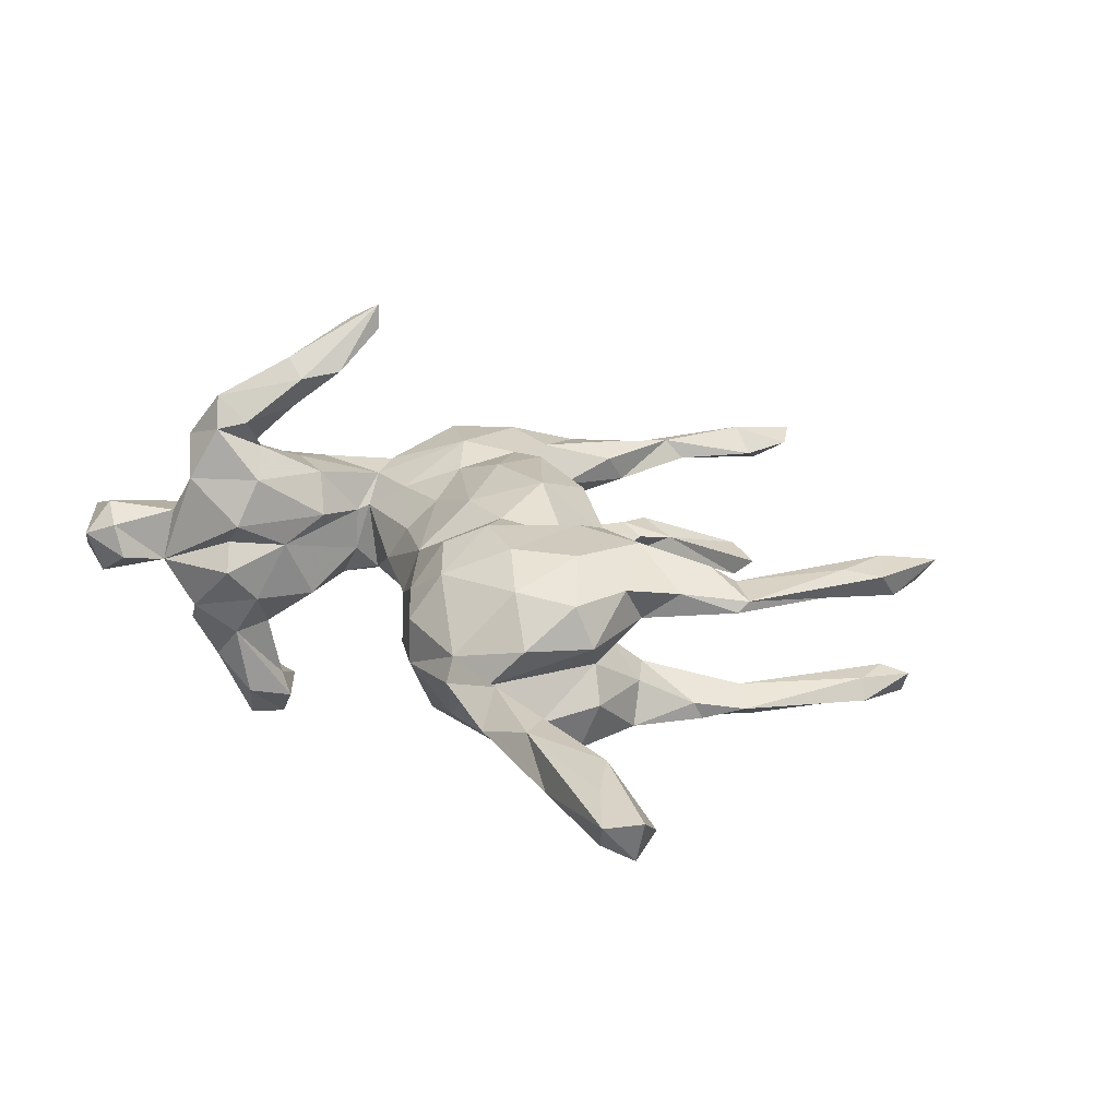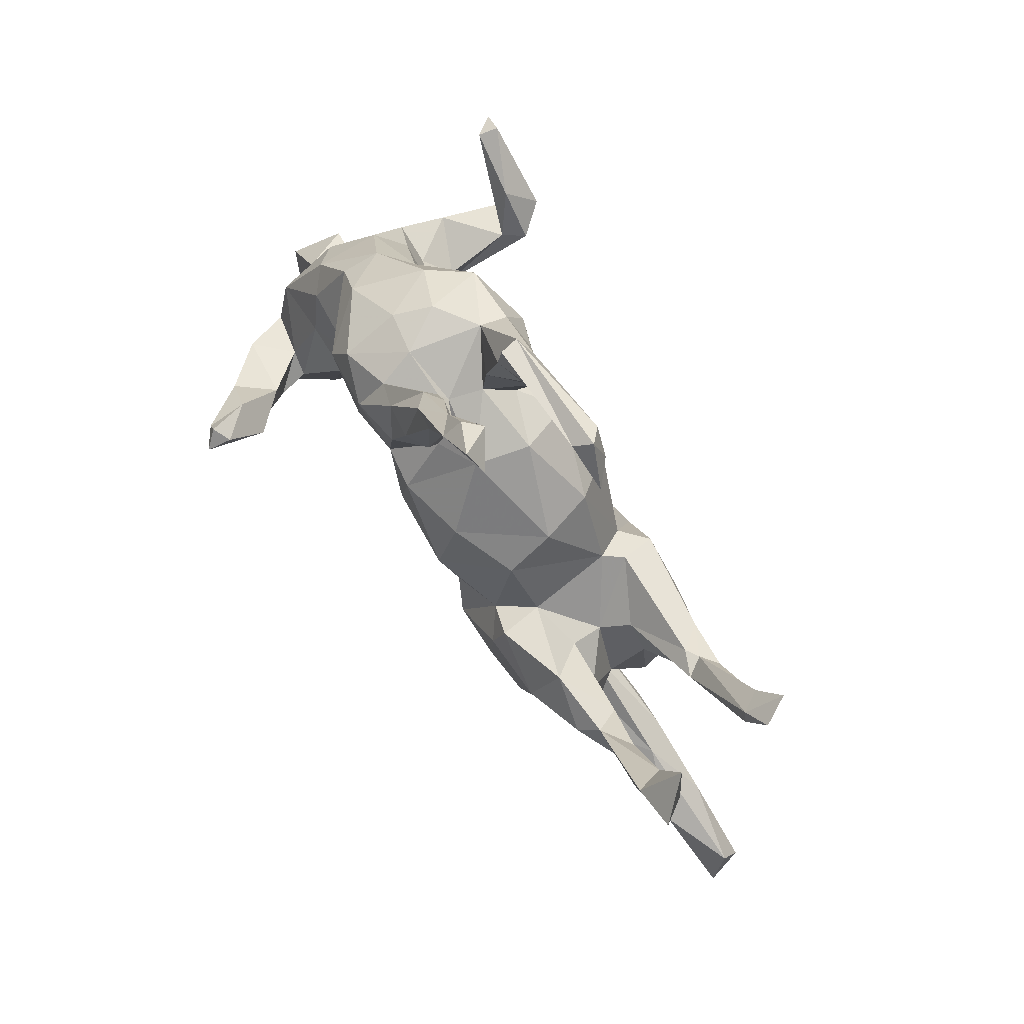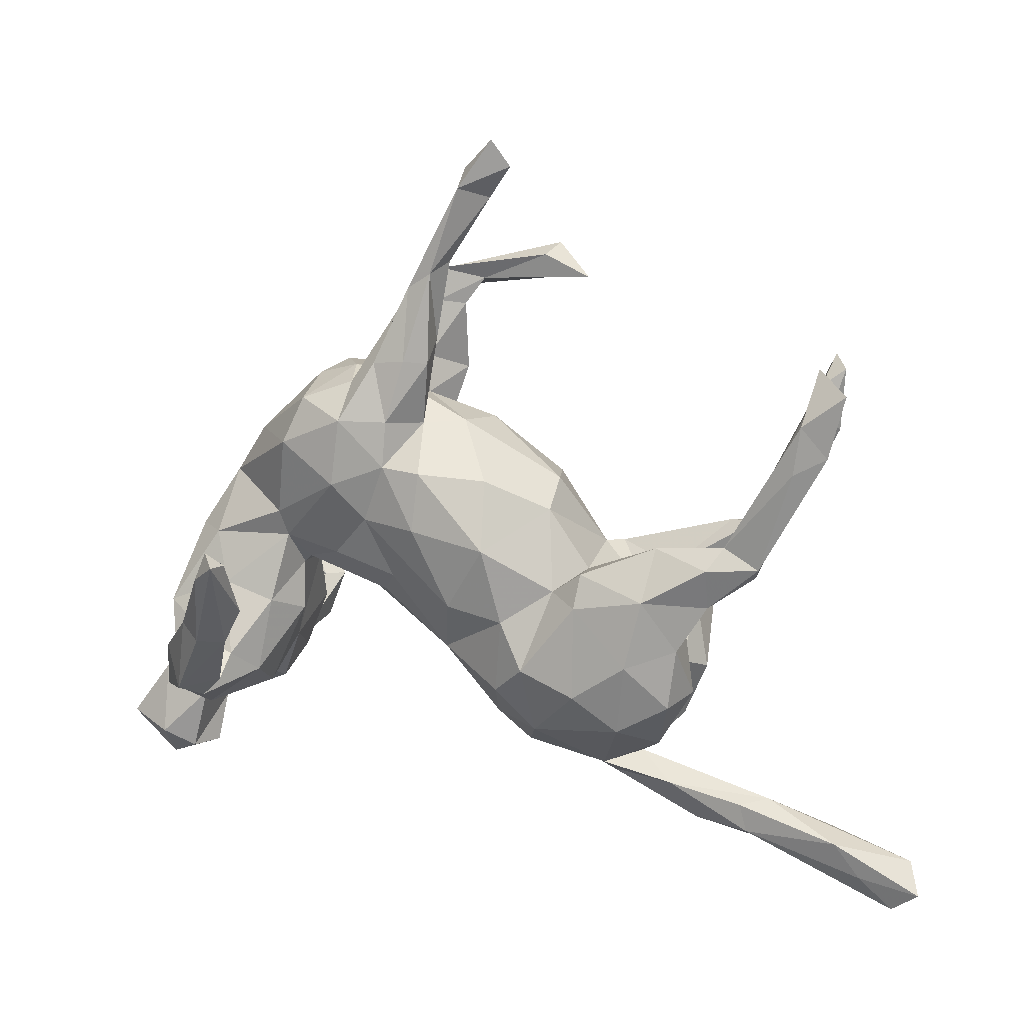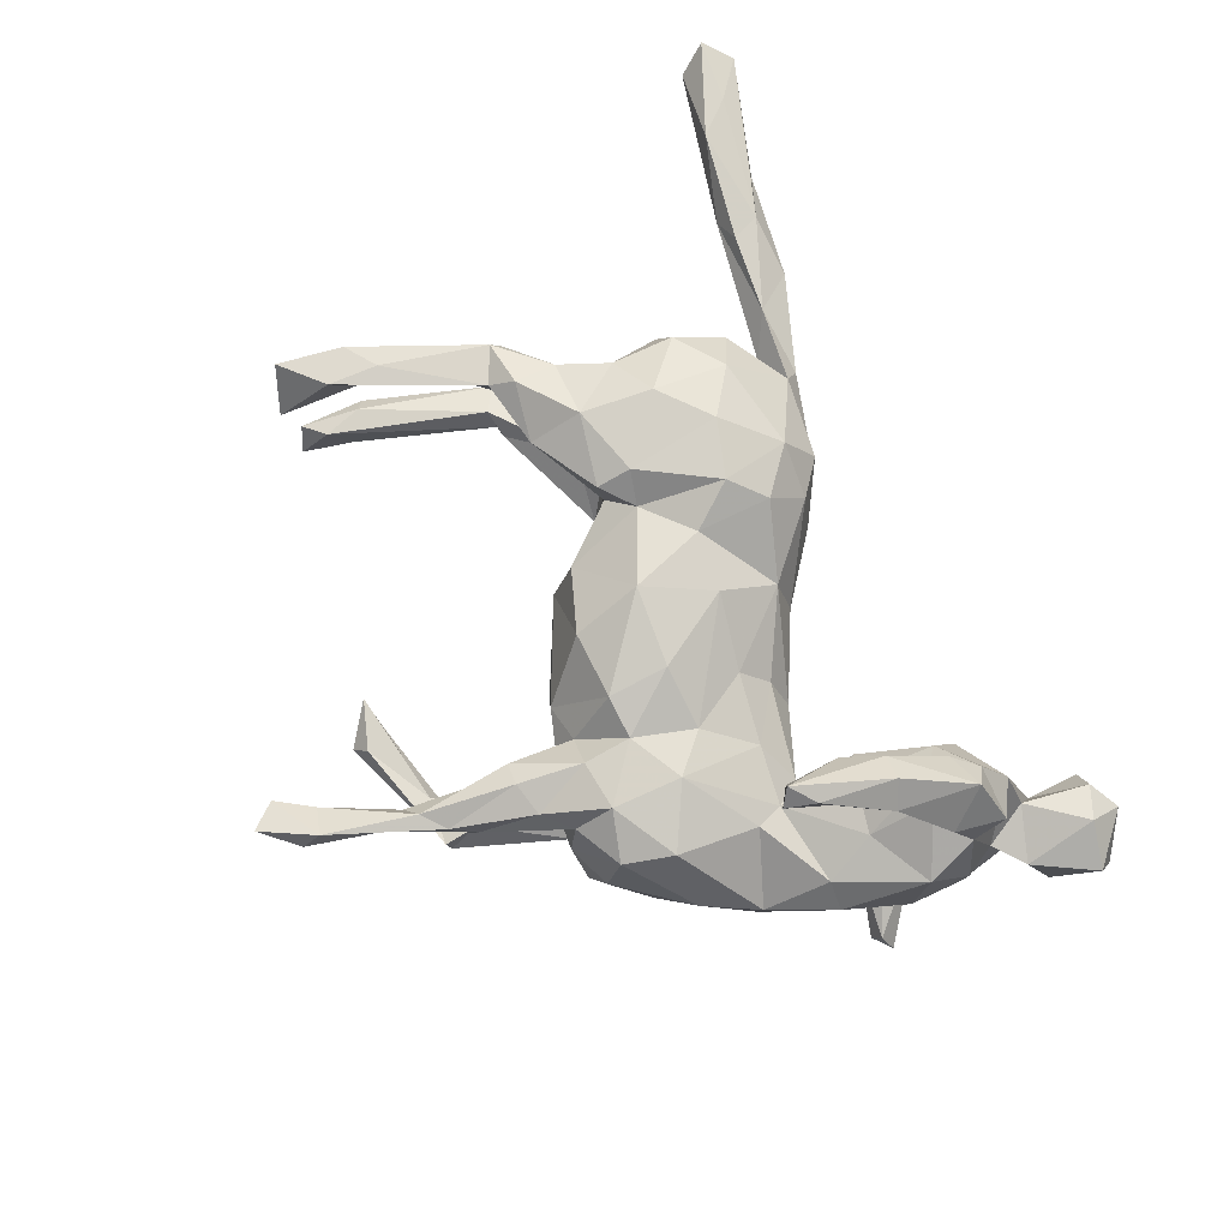
<metadata>
{"format":"obj","ext":"obj","renderer":"f3d","projection":"perspective","resolution":1024,"background":"white","views":[{"elev":22.7,"azim":43.1,"up":"+Z"},{"elev":79.9,"azim":56.9,"up":"+Y"},{"elev":12.9,"azim":19.2,"up":"+Y"},{"elev":79.8,"azim":-121.4,"up":"+Z"}]}
</metadata>
<code>
v 0.7365 -0.4557 0.02859
v 0.6949 -0.4855 0.01843
v 0.6467 -0.4368 0.03216
v 0.7212 -0.4538 -0.02846
v 0.6685 -0.461 -0.02434
v 0.7184 -0.4133 -0.003169
v 0.6099 -0.3841 0.04222
v 0.5915 -0.3805 -0.02894
v 0.4719 -0.3834 0.0324
v 0.5398 -0.4204 -0.01553
v 0.5004 -0.3366 0.005903
v 0.4646 -0.3451 -0.03038
v 0.461 -0.3418 0.034
v 0.4052 -0.3561 -0.03122
v 0.3865 -0.3798 0.003837
v 0.3514 -0.3185 0.03448
v 0.2995 -0.2796 0.005958
v 0.3869 -0.1492 -0.04246
v 0.35 -0.2316 -0.05254
v 0.3609 -0.1305 0.007272
v 0.4935 0.04091 0.08611
v 0.3388 -0.2486 0.05749
v 0.5934 0.2448 0.0612
v 0.5928 0.2157 0.09725
v 0.2469 -0.295 0.03801
v 0.5427 0.1451 0.07307
v 0.2743 -0.2926 -0.01485
v 0.3892 -0.1648 0.04944
v 0.3775 -0.08706 0.1086
v 0.3651 -0.1665 -0.1089
v 0.3658 -0.1762 0.1096
v 0.4864 0.02574 0.07111
v 0.3271 -0.2353 -0.0819
v 0.5441 0.1898 0.103
v 0.4851 0.05066 -0.08605
v 0.2908 -0.2168 0.1219
v 0.4908 0.1145 0.0646
v 0.555 0.2347 -0.07841
v 0.3682 -0.04538 -0.04591
v 0.4296 0.003304 -0.0783
v 0.2705 -0.1629 -0.1477
v 0.4201 -0.0199 0.09494
v 0.374 -0.04873 0.054
v 0.2708 -0.23 -0.1128
v 0.4377 0.01277 -0.103
v 0.4587 0.08682 -0.1155
v 0.2182 -0.2736 -0.06574
v 0.3791 -0.06844 -0.1058
v 0.5452 0.225 0.06316
v 0.2543 -0.3153 0.006904
v 0.6186 0.309 0.1037
v 0.5549 0.2615 0.1062
v 0.5301 0.2117 -0.1171
v 0.5678 0.3376 0.04893
v 0.4511 0.07827 -0.06731
v 0.5703 0.222 -0.1057
v 0.4224 0.04141 0.1181
v 0.5263 0.2659 -0.1126
v 0.5789 0.3165 -0.09181
v 0.3287 0.004523 -0.04399
v 0.4429 0.07287 0.09195
v 0.1306 -0.2656 0.04914
v 0.3039 -0.006 0.04448
v 0.432 0.07521 -0.09698
v 0.3083 -0.1097 0.1477
v 0.3849 0.03962 -0.124
v 0.4279 0.0537 0.05455
v 0.3326 -0.007978 0.1439
v 0.313 -0.03156 -0.1431
v 0.5561 0.3332 -0.132
v 0.1203 -0.2158 -0.1091
v 0.2295 -0.1617 0.1517
v 0.5455 0.2915 -0.07873
v 0.1584 -0.2285 0.1137
v 0.4118 0.07575 -0.08419
v 0.1341 -0.2705 -0.01618
v 0.3416 0.0658 0.09917
v 0.3024 -0.0336 -0.005191
v 0.2313 -0.006145 -0.1468
v 0.2295 -0.02488 0.1478
v 0.2345 0.02413 0.1295
v 0.08444 -0.2194 0.06677
v 0.1005 -0.1678 0.1281
v 0.1491 -0.1264 0.1549
v 0.1766 -0.1195 -0.1494
v 0.2376 0.02794 -0.09271
v 0.1293 -0.07208 -0.1315
v 0.06102 -0.2164 -0.0241
v 0.1915 -0.008614 -0.111
v 0.2273 0.01791 0.06403
v 0.1108 -0.05982 0.1358
v 0.2164 0.0318 -0.06403
v 0.1609 0.1409 0.001344
v -0.0276 -0.1299 -0.0001023
v 0.1866 -0.009701 0.1152
v 0.02222 -0.05263 -0.1224
v 0.09082 0.09911 -0.1444
v 0.02646 -0.04154 0.1361
v 0.1686 0.1063 0.07389
v 0.05439 0.02462 -0.1534
v 0.08701 0.05203 0.1544
v 0.001229 -0.122 0.07331
v 0.0787 0.1515 0.1156
v 0.1386 0.1354 -0.07928
v -0.1197 0.07014 -0.1146
v -0.01896 0.1602 0.1391
v 0.05109 -0.1235 -0.1039
v 0.1163 0.4738 -0.06027
v 0.1326 0.4907 -0.08479
v 0.1843 0.4411 -0.06411
v -0.1066 -0.04461 0.05515
v 0.04107 0.2215 -0.04124
v -0.07902 0.153 -0.1304
v -0.1153 0.07869 0.1176
v -0.1406 -0.05593 0.0009424
v 0.01036 0.1748 -0.1228
v -0.0773 -0.009853 0.09892
v -0.02609 0.07351 0.1484
v -0.1034 -0.03051 -0.06676
v -0.04308 0.2129 -0.07286
v -0.07978 0.1648 0.1305
v -0.175 0.01679 0.08924
v 0.02201 0.2288 0.04111
v -0.03532 0.226 0.07023
v 0.1114 0.4688 -0.1056
v 0.01498 0.433 -0.06669
v -0.3072 -0.2131 0.05182
v -0.3388 -0.2063 0.01683
v -0.2485 -0.08853 0.05211
v -0.06228 0.2569 -0.02647
v -0.2779 -0.1447 0.01036
v -0.268 -0.1014 -0.08105
v -0.3013 -0.1868 -0.0753
v -0.2981 -0.1757 0.1205
v -0.3195 -0.2284 -0.02406
v 0.1483 0.439 -0.09602
v -0.2368 -0.003348 0.04837
v -0.01984 0.3202 0.09266
v -0.3264 -0.1423 0.161
v -0.3845 -0.2379 0.1193
v -0.0205 0.2892 -0.08915
v -0.3435 -0.1982 -0.1408
v -0.3358 -0.1833 -0.2464
v -0.4286 -0.3417 0.005471
v -0.3243 -0.1706 0.2064
v -0.4215 -0.2708 -0.01599
v -0.1606 0.09702 -0.1204
v -0.3176 -0.1155 -0.2717
v -0.08255 0.2312 -0.1252
v -0.2836 -0.0914 0.2663
v -0.0762 0.2331 0.1251
v -0.2546 -0.03891 0.2722
v -0.02067 0.3524 0.05009
v -0.1324 0.2022 -0.1435
v -0.2385 0.01145 -0.06165
v -0.3776 -0.1805 0.2409
v -0.337 -0.1382 -0.1379
v -0.01508 0.3926 -0.06253
v -0.2508 -0.01597 0.03969
v -0.3575 -0.2017 0.1961
v -0.4494 -0.3397 0.05319
v -0.3883 -0.2023 -0.1903
v -0.4825 -0.3431 -0.02918
v -0.3856 -0.244 -0.09238
v -0.2531 -0.01917 -0.0254
v -0.1309 0.2765 -0.1133
v -0.06647 0.313 -0.0354
v -0.05392 0.4475 -0.05491
v -0.04474 0.425 0.0468
v -0.2532 0.044 0.3242
v -0.4228 -0.2452 0.05896
v -0.2892 -0.01466 -0.07722
v -0.2784 -0.06534 0.1102
v -0.3177 -0.08609 0.2931
v -0.1612 0.1335 0.1375
v -0.3628 -0.129 0.1545
v -0.01618 0.4557 0.08973
v -0.2407 0.1634 -0.1211
v -0.08462 0.2904 0.0366
v 0.004494 0.4721 0.05946
v -0.3133 -0.08475 0.215
v -0.03371 0.4169 -0.09623
v -0.05481 0.3976 -0.04878
v -0.05166 0.3251 0.1123
v -0.4204 -0.1752 -0.187
v -0.07398 0.2724 0.02558
v 0.06784 0.569 0.05721
v -0.4228 -0.2221 -0.1295
v -0.2943 0.02216 0.3377
v -0.2573 0.04717 0.3607
v -0.3396 -0.1119 -0.2392
v -0.1018 0.3196 0.1062
v 0.1053 0.6164 0.0736
v -0.4952 -0.3604 0.03368
v -0.441 -0.1763 -0.0568
v 0.05185 0.6043 0.03874
v -0.3016 0.002385 0.2767
v -0.2667 0.07972 -0.08905
v -0.009623 0.504 0.06137
v -0.554 -0.3176 -0.01221
v -0.4236 -0.1302 -0.1757
v -0.4928 -0.3132 0.07485
v -0.3728 -0.1068 -0.1041
v -0.3952 -0.1336 -0.2617
v -0.2449 0.1929 0.1272
v -0.2768 0.06394 0.3374
v -0.4311 -0.1966 0.1715
v -0.3515 -0.06566 0.2697
v -0.3802 -0.05211 -0.273
v -0.05974 0.4431 -0.0838
v -0.1379 0.2915 -0.07186
v -0.1579 0.3049 0.03859
v -0.0534 0.4326 0.08452
v -0.4112 -0.1234 0.2063
v -0.1426 0.2879 0.09454
v 0.07961 0.6557 0.08476
v -0.4315 -0.1501 0.141
v -0.07559 0.4007 0.06296
v 0.02879 0.5839 0.09061
v -0.4608 -0.213 -0.0219
v -0.1482 0.2334 0.1375
v -0.4496 -0.1812 0.04494
v -0.3543 -0.04079 0.1109
v -0.268 0.07659 0.09631
v -0.3538 -0.101 -0.3171
v 0.03028 0.6114 0.06251
v -0.4687 -0.1317 -0.01953
v -0.2222 0.2427 -0.115
v -0.1981 0.3025 -0.02714
v -0.3711 -0.1527 -0.3064
v -0.2581 0.03731 0.08514
v -0.3173 0.1091 -0.06387
v -0.3913 -0.04148 -0.08878
v -0.4405 -0.1071 -0.1061
v -0.216 0.2618 0.1129
v -0.5568 -0.2911 0.04868
v -0.4973 -0.2105 0.04499
v -0.5278 -0.2381 -0.02618
v -0.3792 0.03363 0.08585
v -0.4716 -0.01758 -0.3157
v -0.2684 0.2379 -0.05477
v -0.2226 0.2874 0.02727
v -0.3132 0.198 0.04699
v -0.4495 -0.07688 0.1115
v -0.4688 -0.1338 0.05366
v -0.3597 0.1287 -0.02144
v -0.3629 0.126 0.03648
v -0.4602 -0.05167 0.01638
v -0.42 0.01313 -0.04662
v -0.4175 0.03862 0.05343
v -0.4808 -0.02761 -0.2866
v -0.5021 -0.03765 -0.3181
f 245 244 248
f 222 217 245
f 161 171 202
f 202 171 237
f 57 61 77
f 138 184 151
f 215 221 192
f 81 90 95
f 121 106 124
f 121 124 151
f 223 173 231
f 223 231 239
f 239 231 224
f 224 247 239
f 239 247 250
f 129 159 173
f 244 223 239
f 244 239 250
f 134 127 129
f 134 129 173
f 134 173 139
f 248 244 250
f 245 217 244
f 140 127 134
f 171 140 222
f 222 140 217
f 140 207 217
f 34 24 52
f 52 24 51
f 57 77 68
f 68 77 81
f 151 184 192
f 221 151 192
f 29 68 65
f 65 68 80
f 68 81 80
f 80 81 95
f 101 95 99
f 101 99 103
f 101 103 106
f 106 121 118
f 121 151 221
f 53 46 64
f 53 35 46
f 58 53 64
f 56 35 53
f 109 136 125
f 110 136 109
f 70 53 58
f 56 53 70
f 70 59 56
f 73 70 58
f 185 162 188
f 142 164 162
f 164 188 162
f 157 191 201
f 157 142 191
f 142 148 191
f 69 41 85
f 79 69 85
f 143 142 162
f 1 7 3
f 1 6 7
f 2 1 3
f 1 2 4
f 241 243 242
f 229 241 242
f 235 212 242
f 78 92 90
f 63 78 90
f 20 39 78
f 43 20 78
f 28 20 43
f 212 229 242
f 212 211 229
f 186 211 212
f 153 186 179
f 153 124 186
f 123 130 186
f 124 123 186
f 123 93 112
f 99 92 93
f 90 92 99
f 43 78 63
f 196 226 216
f 163 200 238
f 238 220 163
f 1 4 6
f 186 130 211
f 185 201 204
f 230 162 185
f 230 185 204
f 230 143 162
f 176 223 244
f 140 134 160
f 221 215 235
f 205 221 235
f 31 29 65
f 31 65 36
f 72 65 80
f 84 80 95
f 84 95 91
f 101 91 95
f 118 101 106
f 118 121 114
f 175 114 121
f 175 121 221
f 175 221 205
f 72 36 65
f 84 72 80
f 98 91 101
f 98 101 118
f 117 98 114
f 98 118 114
f 224 175 205
f 74 36 72
f 74 72 84
f 74 84 83
f 83 84 91
f 145 139 176
f 139 173 223
f 139 223 176
f 134 139 160
f 160 139 145
f 214 176 217
f 217 207 214
f 217 176 244
f 160 207 140
f 191 209 251
f 204 191 251
f 191 204 201
f 148 209 191
f 142 143 148
f 225 252 240
f 252 204 251
f 225 230 252
f 252 230 204
f 225 143 230
f 225 148 143
f 251 240 252
f 251 209 240
f 209 225 240
f 209 148 225
f 12 10 14
f 10 15 14
f 243 241 246
f 241 232 246
f 8 12 11
f 8 10 12
f 8 5 10
f 6 4 8
f 4 5 8
f 18 19 30
f 86 89 92
f 78 86 92
f 39 60 78
f 40 39 48
f 20 18 39
f 39 18 48
f 130 167 211
f 130 141 167
f 120 141 130
f 112 120 130
f 130 123 112
f 112 116 120
f 112 93 104
f 93 92 104
f 78 60 86
f 60 75 86
f 39 40 60
f 167 183 211
f 167 141 158
f 211 183 210
f 167 158 183
f 30 19 33
f 211 228 229
f 18 30 48
f 45 40 48
f 158 141 182
f 142 133 164
f 234 195 227
f 59 70 73
f 64 73 58
f 125 182 210
f 45 35 40
f 185 188 195
f 185 195 234
f 38 56 59
f 38 59 73
f 110 109 108
f 35 56 38
f 35 38 55
f 55 38 73
f 110 108 126
f 108 109 210
f 109 125 210
f 55 73 64
f 110 126 136
f 125 136 182
f 136 126 182
f 108 210 168
f 126 108 168
f 126 168 183
f 40 35 55
f 75 55 64
f 182 126 158
f 158 126 183
f 183 168 210
f 60 40 55
f 55 75 60
f 133 142 157
f 233 234 249
f 203 234 233
f 203 201 234
f 157 201 203
f 132 133 157
f 233 172 203
f 172 157 203
f 132 157 172
f 147 155 198
f 119 155 147
f 105 119 147
f 96 107 119
f 85 71 107
f 44 47 71
f 228 178 232
f 178 198 232
f 178 147 198
f 105 96 119
f 96 105 100
f 100 87 96
f 96 87 107
f 87 85 107
f 41 71 85
f 41 44 71
f 30 44 41
f 30 33 44
f 228 232 241
f 201 185 234
f 236 237 238
f 202 237 236
f 161 146 171
f 144 146 161
f 237 220 238
f 237 222 220
f 227 220 222
f 171 222 237
f 146 140 171
f 128 127 146
f 127 140 146
f 135 128 146
f 227 245 248
f 222 245 227
f 135 131 128
f 127 128 131
f 129 127 131
f 248 250 249
f 129 131 159
f 250 247 246
f 249 250 246
f 137 159 165
f 159 131 165
f 159 137 231
f 115 111 137
f 115 102 111
f 94 102 115
f 94 82 102
f 88 82 94
f 88 62 82
f 76 62 88
f 76 25 62
f 50 25 76
f 155 137 165
f 155 115 137
f 199 219 226
f 213 177 219
f 196 180 199
f 187 219 177
f 19 18 20
f 17 19 20
f 27 14 15
f 4 2 5
f 7 6 11
f 6 8 11
f 7 11 13
f 28 22 17
f 28 17 20
f 5 2 10
f 9 2 3
f 10 2 9
f 9 3 7
f 10 9 15
f 7 13 9
f 9 13 16
f 9 16 15
f 13 11 16
f 11 12 17
f 11 17 16
f 16 25 50
f 16 17 25
f 25 17 22
f 246 247 243
f 15 16 50
f 27 15 50
f 187 180 196
f 177 180 187
f 49 61 52
f 23 26 49
f 21 24 34
f 24 21 26
f 23 24 26
f 196 199 226
f 187 193 219
f 193 187 196
f 49 52 54
f 23 49 54
f 23 51 24
f 219 216 226
f 219 193 216
f 52 51 54
f 51 23 54
f 238 200 236
f 200 194 236
f 236 194 202
f 161 202 194
f 144 161 194
f 163 144 194
f 216 193 196
f 163 194 200
f 146 163 220
f 146 144 163
f 195 220 227
f 146 220 195
f 195 164 146
f 188 164 195
f 135 146 164
f 249 234 248
f 227 248 234
f 131 133 132
f 131 135 133
f 131 132 165
f 232 233 249
f 198 172 232
f 155 165 172
f 165 132 172
f 88 94 107
f 71 88 107
f 71 76 88
f 47 76 71
f 50 76 47
f 47 27 50
f 232 249 246
f 119 115 155
f 115 119 107
f 107 94 115
f 33 47 44
f 33 27 47
f 33 17 27
f 19 17 33
f 12 27 17
f 12 14 27
f 135 164 133
f 232 172 233
f 155 172 198
f 154 178 228
f 154 147 178
f 113 147 154
f 113 105 147
f 100 105 113
f 169 179 218
f 34 52 61
f 153 180 177
f 26 37 49
f 49 37 61
f 37 67 61
f 180 153 169
f 180 169 199
f 199 213 219
f 213 199 218
f 199 169 218
f 32 26 21
f 37 26 32
f 37 32 67
f 21 34 61
f 57 21 61
f 138 153 177
f 138 177 184
f 184 177 213
f 21 42 32
f 42 21 57
f 42 57 68
f 61 67 77
f 124 153 138
f 169 153 179
f 184 213 192
f 192 213 218
f 215 192 218
f 32 42 43
f 67 32 43
f 67 43 63
f 67 63 77
f 77 63 90
f 99 93 103
f 103 93 123
f 89 100 97
f 89 87 100
f 89 85 87
f 79 85 89
f 69 30 41
f 241 229 228
f 166 154 228
f 149 154 166
f 113 154 149
f 120 113 149
f 116 113 120
f 97 100 113
f 116 97 113
f 104 89 97
f 104 92 89
f 86 79 89
f 66 69 79
f 48 30 69
f 211 166 228
f 141 120 149
f 112 104 116
f 104 97 116
f 66 79 86
f 75 66 86
f 45 69 66
f 69 45 48
f 210 182 211
f 182 166 211
f 182 149 166
f 182 141 149
f 75 64 66
f 35 45 66
f 46 35 66
f 46 66 64
f 159 231 173
f 82 83 102
f 82 74 83
f 62 74 82
f 25 74 62
f 224 205 247
f 231 175 224
f 122 175 231
f 137 122 231
f 114 175 122
f 117 114 122
f 111 117 122
f 117 111 102
f 102 98 117
f 102 91 98
f 83 91 102
f 74 25 36
f 247 205 243
f 22 31 36
f 22 28 31
f 235 242 243
f 205 235 243
f 31 28 29
f 215 212 235
f 90 99 95
f 42 29 43
f 28 43 29
f 218 179 215
f 179 212 215
f 151 124 138
f 106 123 124
f 103 123 106
f 77 90 81
f 29 42 68
f 111 122 137
f 25 22 36
f 212 179 186
f 206 197 189
f 174 190 189
f 181 145 176
f 181 176 214
f 150 181 152
f 197 181 208
f 145 150 156
f 150 145 181
f 181 214 208
f 145 156 160
f 156 174 208
f 207 156 214
f 156 208 214
f 207 160 156
f 150 190 174
f 190 152 170
f 152 181 197
f 170 152 197
f 170 197 206
f 150 152 190
f 174 189 208
f 189 197 208
f 156 150 174
f 190 170 206
f 189 190 206

</code>
